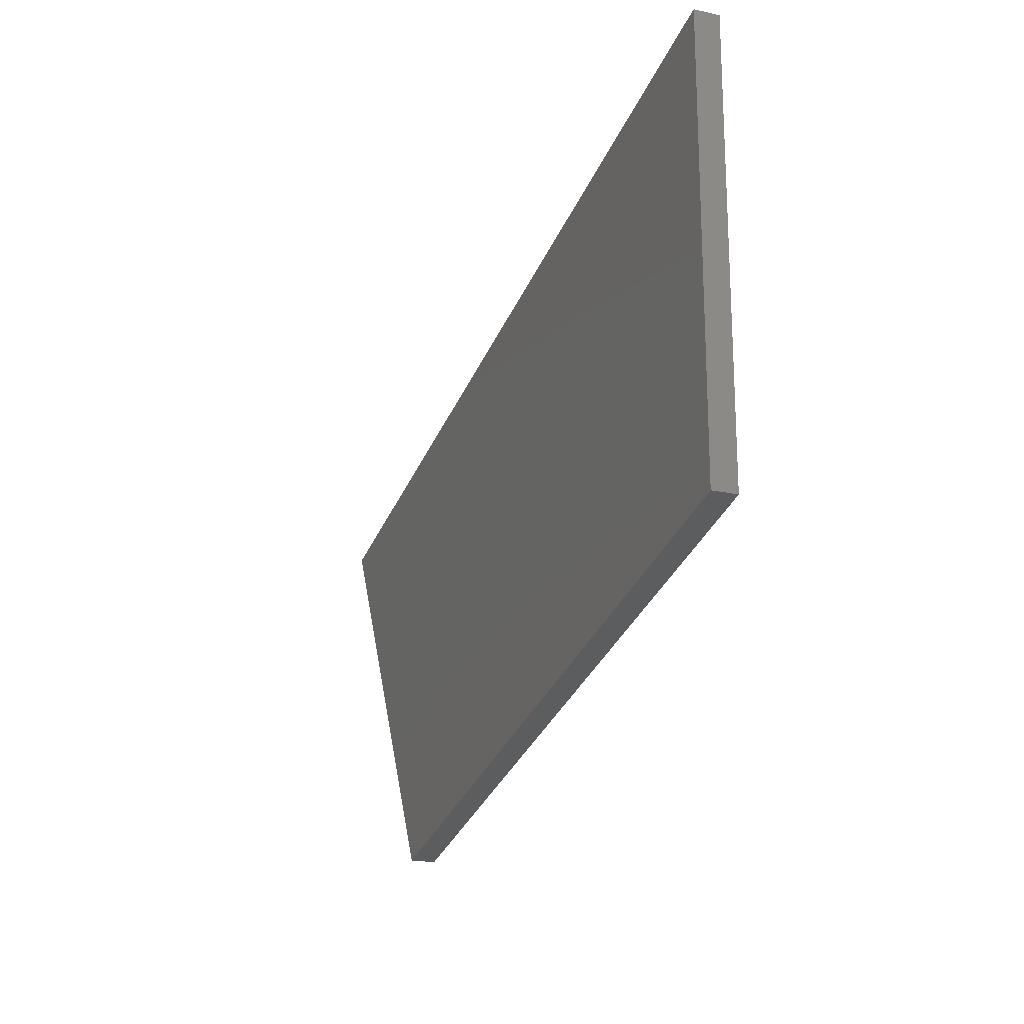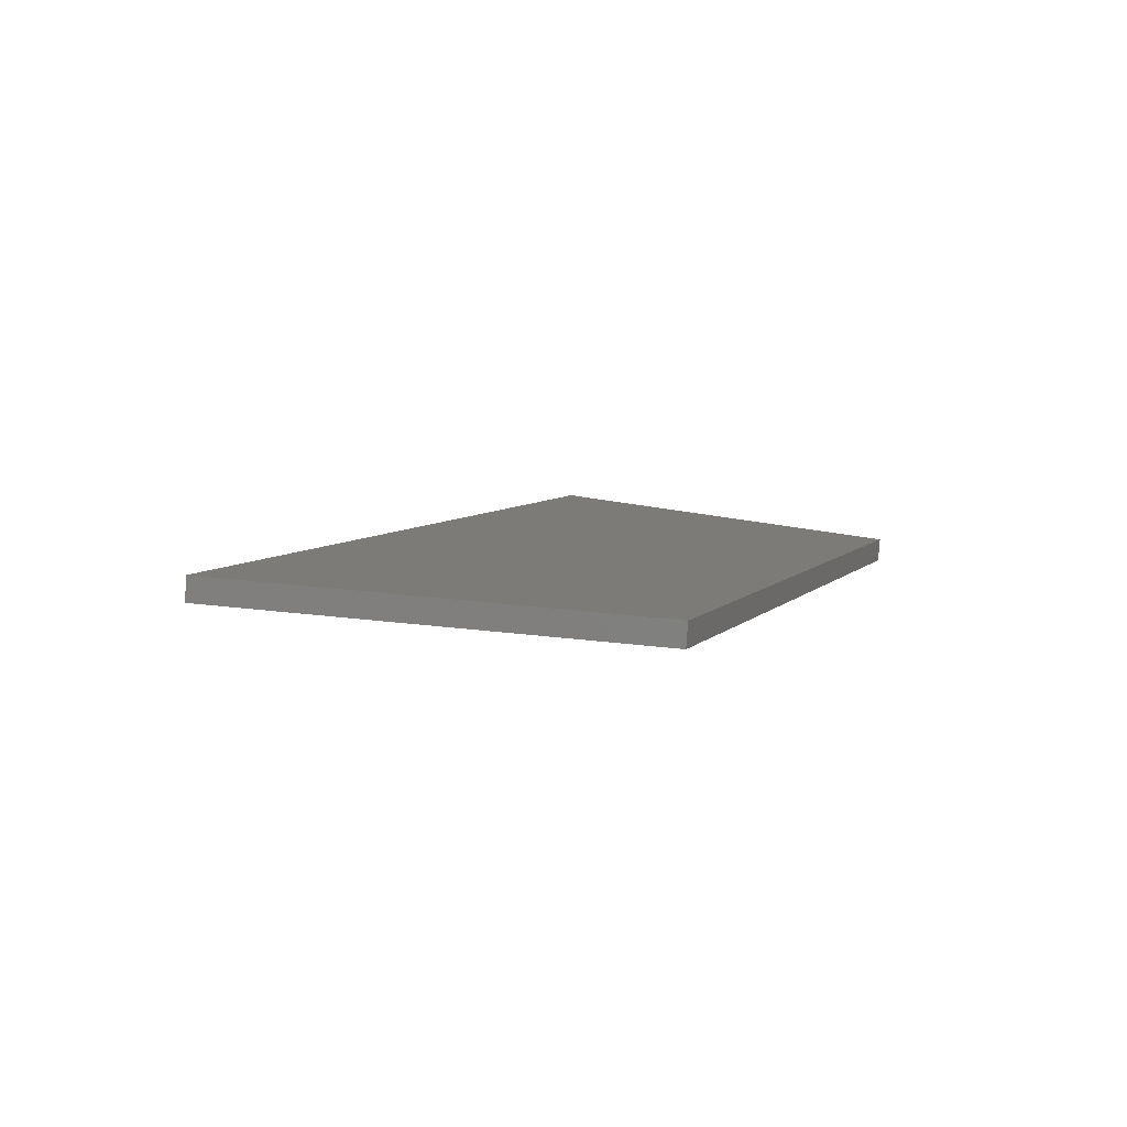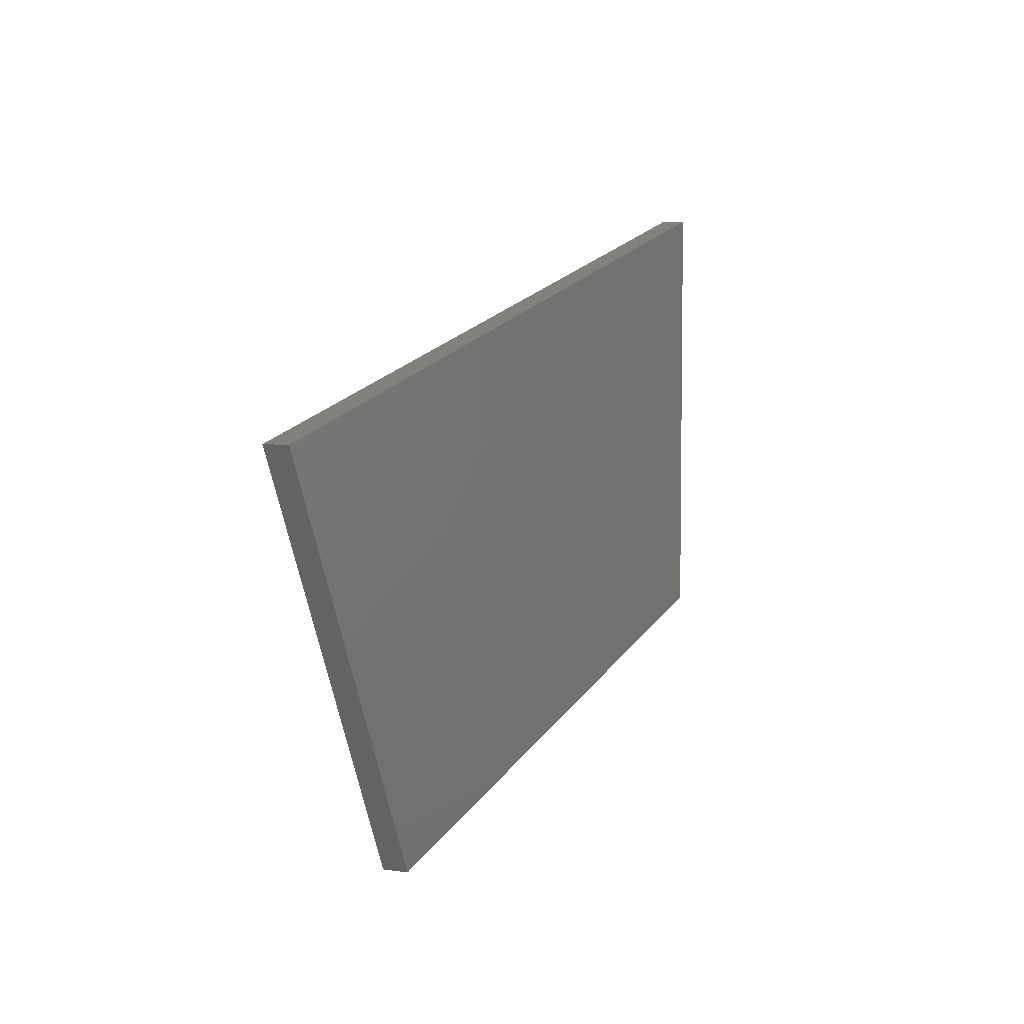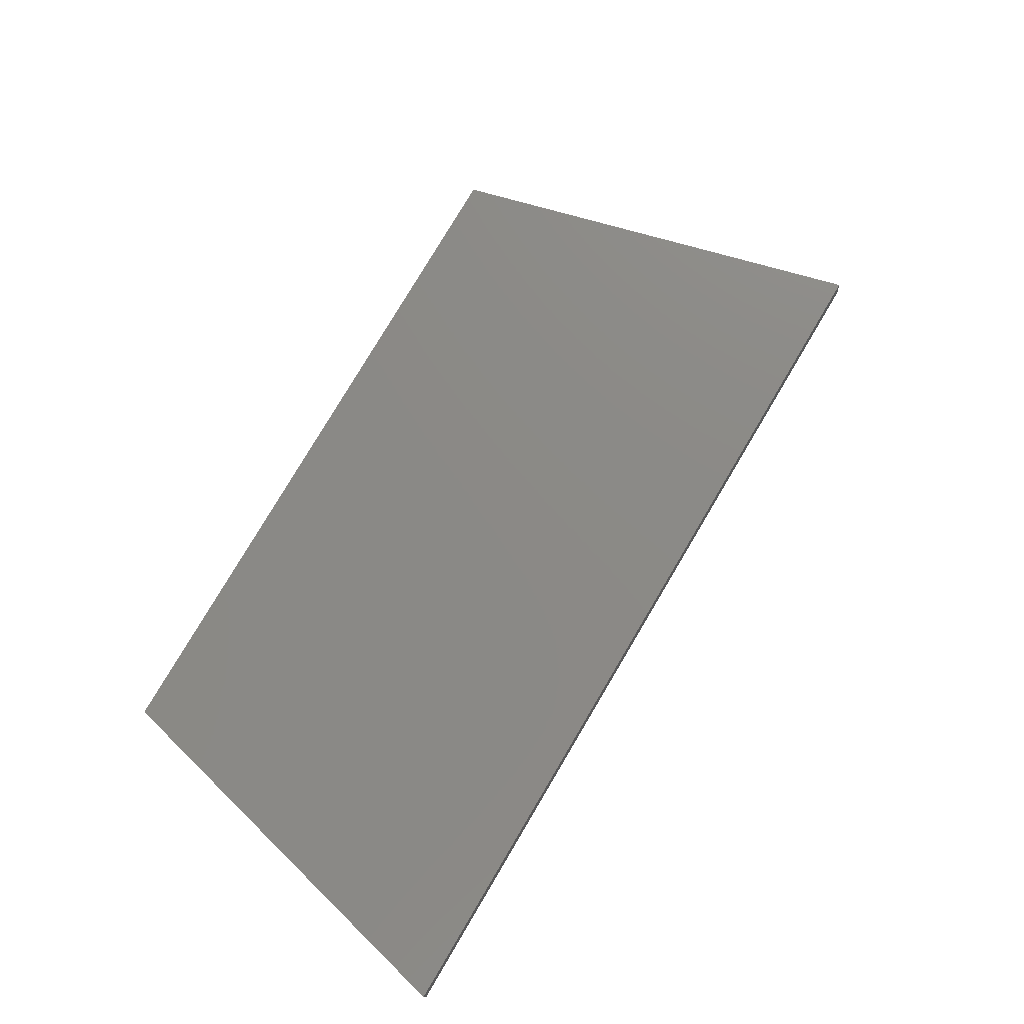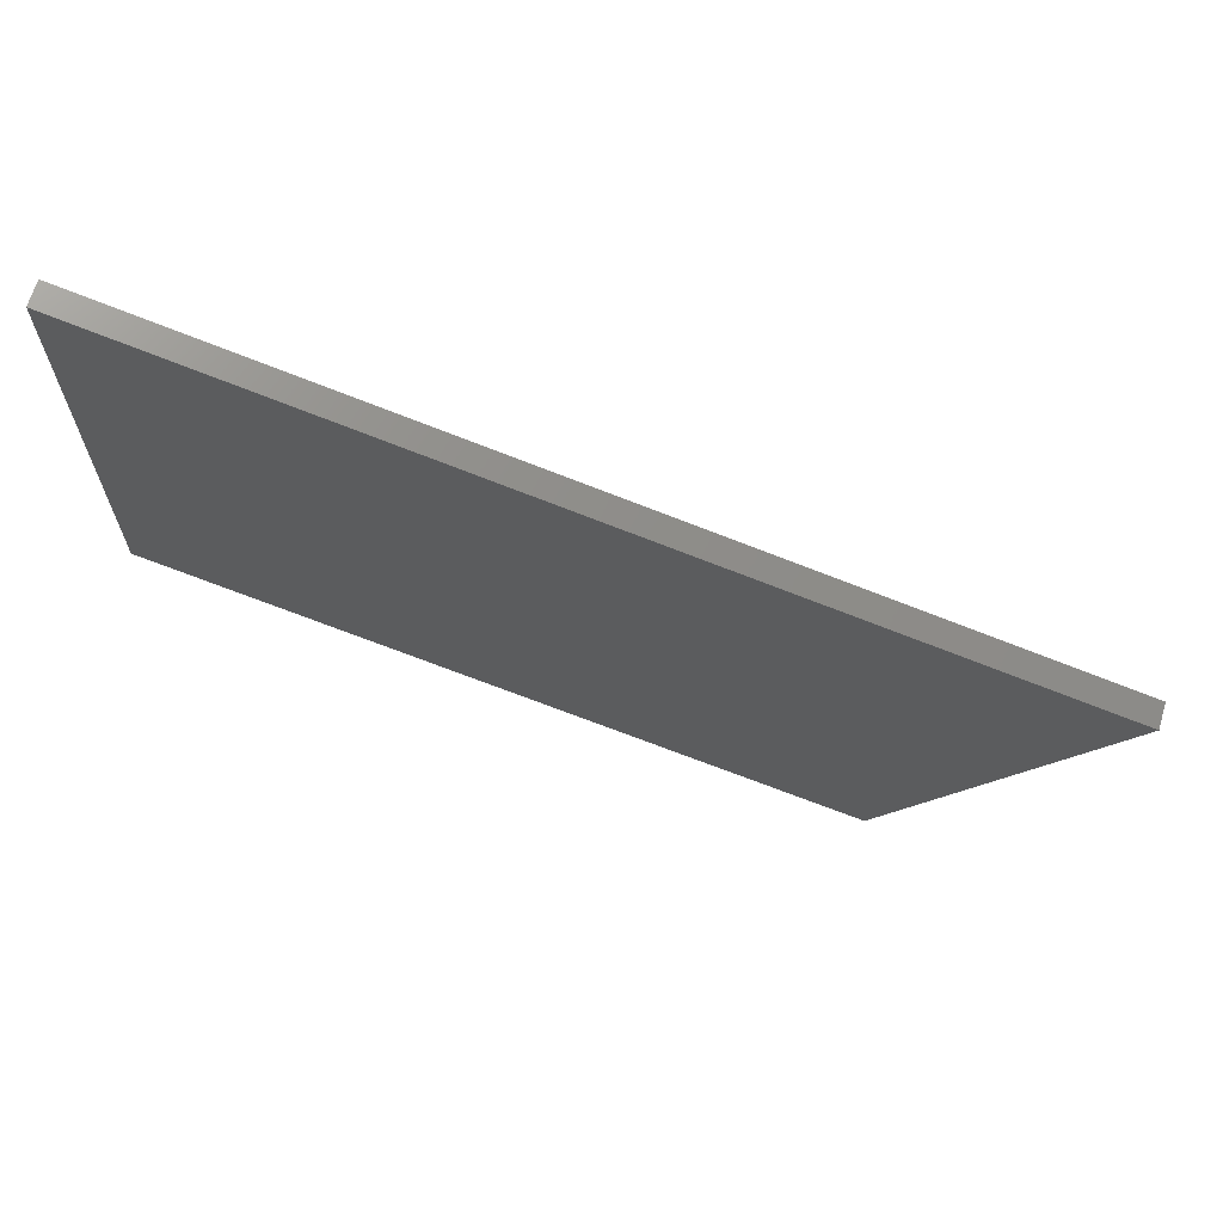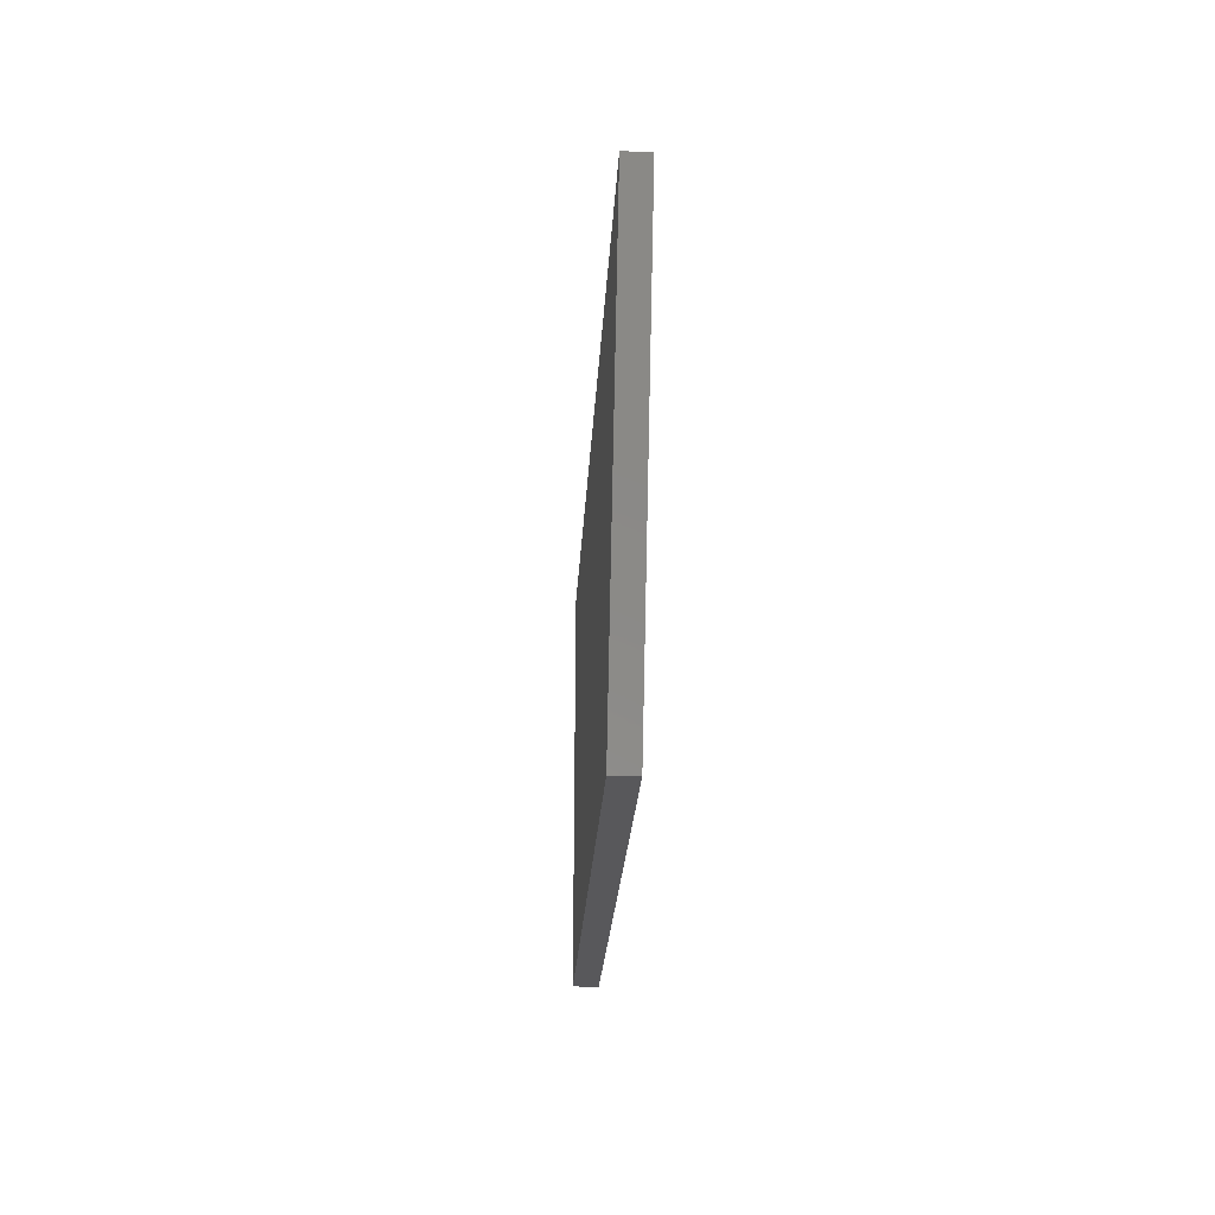
<metadata>
{"format":"stl","ext":"stl","renderer":"f3d","projection":"perspective","resolution":1024,"background":"white","views":[{"elev":-20.5,"azim":-105.3,"up":"+Z"},{"elev":13.6,"azim":125.3,"up":"+Y"},{"elev":5.3,"azim":121.6,"up":"+Z"},{"elev":71.3,"azim":-45.7,"up":"+Y"},{"elev":67.0,"azim":23.2,"up":"+Z"},{"elev":-33.5,"azim":94.0,"up":"+Z"}]}
</metadata>
<code>
# stl→obj: 164 verts, 324 faces
v 8972 1213 5174
v 9111 1229 5766
v 8984 1214 5171
v 9123 1231 5763
v 8976 1178 5174
v 8988 1179 5171
v 9115 1194 5766
v 9127 1196 5763
v 8693 1180 5866
v 8588 1168 5420
v 8483 1156 5916
v 8483 1156 5291
v 8554 1164 5274
v 8592 1133 5420
v 8616 1136 5414
v 8697 1145 5866
v 8721 1148 5860
v 9529 1278 5666
v 9739 1302 5616
v 9424 1266 5221
v 9460 1270 5058
v 9390 1262 5075
v 9533 1243 5666
v 9509 1240 5672
v 9428 1231 5221
v 9404 1228 5226
v 8612 1171 5260
v 8751 1187 5852
v 8636 1174 5254
v 8775 1190 5846
v 8717 1183 5860
v 8612 1171 5414
v 8578 1167 5268
v 8616 1136 5260
v 8640 1139 5254
v 8755 1152 5852
v 8779 1155 5846
v 8487 1121 5916
v 8487 1121 5291
v 8558 1129 5274
v 9471 1271 5680
v 9332 1255 5088
v 9447 1268 5686
v 9308 1252 5094
v 9505 1275 5672
v 9400 1263 5226
v 9475 1236 5680
v 9451 1234 5686
v 9336 1220 5088
v 9312 1217 5094
v 9370 1224 5080
v 8704 1182 5392
v 8809 1194 5838
v 8728 1184 5386
v 8833 1197 5832
v 8708 1147 5392
v 8732 1150 5386
v 8813 1159 5838
v 8837 1162 5832
v 8674 1143 5246
v 9413 1264 5694
v 9308 1252 5248
v 9389 1262 5700
v 9284 1249 5254
v 9274 1248 5102
v 9417 1230 5694
v 9393 1227 5700
v 9312 1217 5248
v 9288 1215 5254
v 9743 1268 5616
v 9464 1235 5058
v 9394 1227 5075
v 8728 1184 5232
v 8867 1201 5824
v 8752 1187 5227
v 8891 1203 5818
v 8694 1180 5240
v 8732 1150 5232
v 8756 1152 5227
v 8871 1166 5824
v 8895 1169 5818
v 8582 1132 5268
v 9355 1258 5708
v 9216 1241 5116
v 9331 1255 5713
v 9192 1239 5122
v 9366 1259 5080
v 9359 1223 5708
v 9335 1220 5713
v 9220 1207 5116
v 9196 1204 5122
v 9254 1211 5108
v 8820 1195 5365
v 8925 1207 5810
v 8844 1198 5359
v 8949 1210 5804
v 8670 1178 5246
v 8824 1160 5365
v 8848 1163 5359
v 8929 1173 5810
v 8953 1175 5804
v 8790 1156 5219
v 9297 1251 5722
v 9192 1239 5276
v 9273 1248 5727
v 9168 1236 5282
v 9158 1235 5130
v 9301 1216 5722
v 9277 1213 5727
v 9196 1204 5276
v 9172 1201 5282
v 9278 1213 5102
v 8844 1198 5205
v 8983 1214 5796
v 8868 1201 5199
v 9007 1217 5791
v 8810 1194 5213
v 8848 1163 5205
v 8872 1166 5199
v 8987 1179 5796
v 9011 1182 5791
v 8698 1146 5240
v 9239 1244 5735
v 9100 1228 5144
v 9215 1241 5741
v 9076 1225 5149
v 9250 1245 5108
v 9243 1209 5735
v 9219 1206 5741
v 9104 1193 5144
v 9080 1190 5149
v 9138 1197 5136
v 8936 1209 5337
v 9041 1221 5783
v 8960 1211 5331
v 9065 1224 5777
v 8786 1191 5219
v 8940 1174 5337
v 8964 1177 5331
v 9045 1186 5783
v 9069 1189 5777
v 8906 1170 5191
v 9181 1237 5749
v 9076 1225 5304
v 9157 1234 5755
v 9052 1222 5309
v 9042 1221 5158
v 9185 1203 5749
v 9161 1200 5755
v 9080 1190 5304
v 9056 1187 5309
v 9162 1200 5130
v 9099 1228 5769
v 8960 1211 5177
v 8926 1207 5185
v 9103 1193 5769
v 8964 1177 5177
v 8814 1159 5213
v 8902 1205 5191
v 9134 1232 5136
v 8930 1173 5185
v 9022 1183 5163
v 9046 1186 5158
v 9018 1218 5163
f 1 2 3
f 3 2 4
f 5 6 7
f 7 6 8
f 9 10 11
f 11 10 12
f 12 10 13
f 14 15 16
f 16 15 17
f 18 19 20
f 20 19 21
f 22 20 21
f 23 24 25
f 25 24 26
f 27 28 29
f 29 28 30
f 31 28 32
f 32 28 27
f 33 32 27
f 34 35 36
f 36 35 37
f 16 38 14
f 14 38 39
f 40 14 39
f 41 42 43
f 43 42 44
f 18 20 45
f 45 20 46
f 47 48 49
f 49 48 50
f 24 47 26
f 26 47 49
f 51 26 49
f 52 53 54
f 54 53 55
f 10 9 32
f 32 9 31
f 56 57 58
f 58 57 59
f 58 37 56
f 56 37 35
f 60 56 35
f 61 62 63
f 63 62 64
f 61 43 62
f 62 43 44
f 65 62 44
f 66 67 68
f 68 67 69
f 23 25 70
f 70 25 71
f 71 25 72
f 73 74 75
f 75 74 76
f 55 74 54
f 54 74 73
f 77 54 73
f 78 79 80
f 80 79 81
f 17 15 36
f 36 15 34
f 34 15 82
f 83 84 85
f 85 84 86
f 45 46 41
f 41 46 42
f 42 46 87
f 88 89 90
f 90 89 91
f 67 88 69
f 69 88 90
f 92 69 90
f 93 94 95
f 95 94 96
f 97 29 52
f 52 29 30
f 53 52 30
f 98 99 100
f 100 99 101
f 100 81 98
f 98 81 79
f 102 98 79
f 103 104 105
f 105 104 106
f 103 85 104
f 104 85 86
f 107 104 86
f 108 109 110
f 110 109 111
f 112 50 68
f 68 50 48
f 66 68 48
f 113 114 115
f 115 114 116
f 96 114 95
f 95 114 113
f 117 95 113
f 118 119 120
f 120 119 121
f 59 57 80
f 80 57 78
f 78 57 122
f 123 124 125
f 125 124 126
f 63 64 83
f 83 64 84
f 84 64 127
f 128 129 130
f 130 129 131
f 109 128 111
f 111 128 130
f 132 111 130
f 133 134 135
f 135 134 136
f 137 75 93
f 93 75 76
f 94 93 76
f 138 139 140
f 140 139 141
f 140 121 138
f 138 121 119
f 142 138 119
f 143 144 145
f 145 144 146
f 143 125 144
f 144 125 126
f 147 144 126
f 148 149 150
f 150 149 151
f 152 91 110
f 110 91 89
f 108 110 89
f 2 1 153
f 153 1 154
f 136 153 135
f 135 153 154
f 155 135 154
f 7 156 5
f 5 156 157
f 101 99 120
f 120 99 118
f 118 99 158
f 159 115 133
f 133 115 116
f 134 133 116
f 105 106 123
f 123 106 124
f 124 106 160
f 141 139 156
f 156 139 157
f 157 139 161
f 149 8 151
f 151 8 6
f 162 151 6
f 13 10 33
f 33 10 32
f 163 131 150
f 150 131 129
f 148 150 129
f 97 52 77
f 77 52 54
f 40 82 14
f 14 82 15
f 137 93 117
f 117 93 95
f 60 122 56
f 56 122 57
f 159 133 155
f 155 133 135
f 102 158 98
f 98 158 99
f 145 146 4
f 4 146 3
f 3 146 164
f 25 26 72
f 72 26 51
f 20 22 46
f 46 22 87
f 68 69 112
f 112 69 92
f 62 65 64
f 64 65 127
f 110 111 152
f 152 111 132
f 104 107 106
f 106 107 160
f 150 151 163
f 163 151 162
f 142 161 138
f 138 161 139
f 70 19 23
f 23 19 18
f 24 18 45
f 47 45 41
f 48 41 43
f 66 43 61
f 67 61 63
f 88 63 83
f 89 83 85
f 108 85 103
f 109 103 105
f 128 105 123
f 129 123 125
f 148 125 143
f 149 143 145
f 8 145 4
f 7 4 2
f 156 2 153
f 141 153 136
f 140 136 134
f 121 134 116
f 120 116 114
f 101 114 96
f 100 96 94
f 81 94 76
f 80 76 74
f 59 74 55
f 58 55 53
f 37 53 30
f 36 30 28
f 17 28 31
f 16 31 9
f 38 9 11
f 38 16 9
f 16 17 31
f 17 36 28
f 36 37 30
f 37 58 53
f 58 59 55
f 59 80 74
f 80 81 76
f 81 100 94
f 100 101 96
f 101 120 114
f 120 121 116
f 121 140 134
f 140 141 136
f 141 156 153
f 156 7 2
f 7 8 4
f 8 149 145
f 149 148 143
f 148 129 125
f 129 128 123
f 128 109 105
f 109 108 103
f 108 89 85
f 89 88 83
f 88 67 63
f 67 66 61
f 66 48 43
f 48 47 41
f 47 24 45
f 24 23 18
f 12 39 11
f 11 39 38
f 12 13 39
f 39 13 40
f 40 13 33
f 82 33 27
f 34 27 29
f 35 29 97
f 60 97 77
f 122 77 73
f 78 73 75
f 79 75 137
f 102 137 117
f 158 117 113
f 118 113 115
f 119 115 159
f 142 159 155
f 161 155 154
f 157 154 1
f 5 1 3
f 6 3 164
f 162 164 147
f 163 147 126
f 131 126 124
f 130 124 160
f 132 160 107
f 152 107 86
f 91 86 84
f 90 84 127
f 92 127 65
f 112 65 44
f 50 44 42
f 49 42 87
f 51 87 22
f 72 22 21
f 71 72 21
f 72 51 22
f 51 49 87
f 49 50 42
f 50 112 44
f 112 92 65
f 92 90 127
f 90 91 84
f 91 152 86
f 152 132 107
f 132 130 160
f 130 131 124
f 131 163 126
f 163 162 147
f 162 6 164
f 6 5 3
f 5 157 1
f 157 161 154
f 161 142 155
f 142 119 159
f 119 118 115
f 118 158 113
f 158 102 117
f 102 79 137
f 79 78 75
f 78 122 73
f 122 60 77
f 60 35 97
f 35 34 29
f 34 82 27
f 82 40 33
f 21 19 71
f 71 19 70
f 144 147 146
f 146 147 164

</code>
